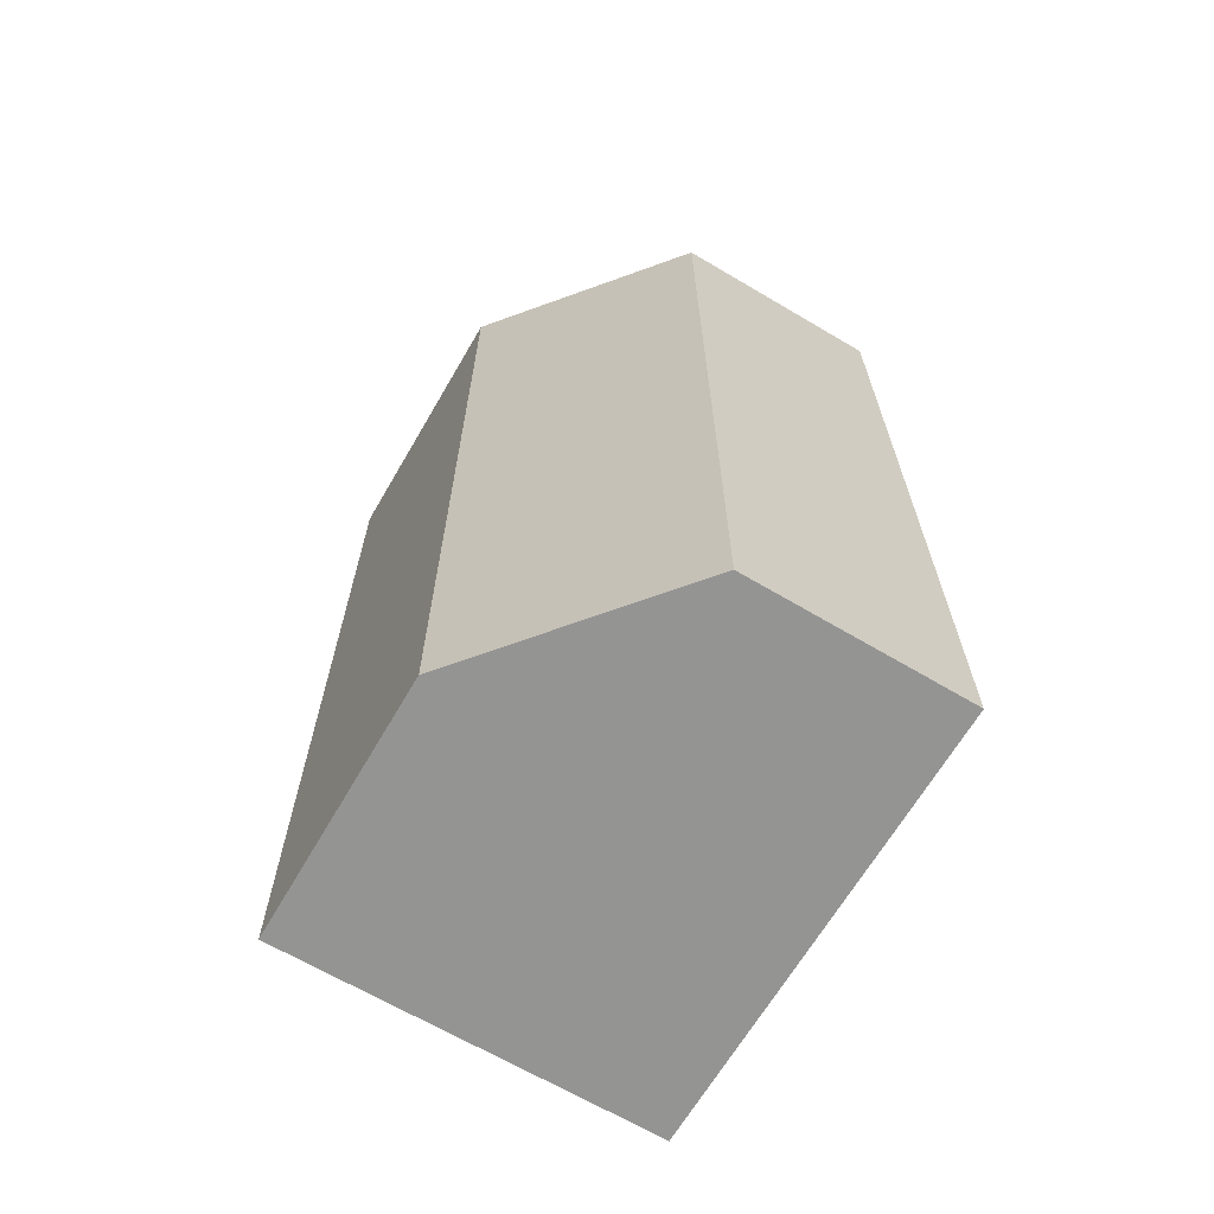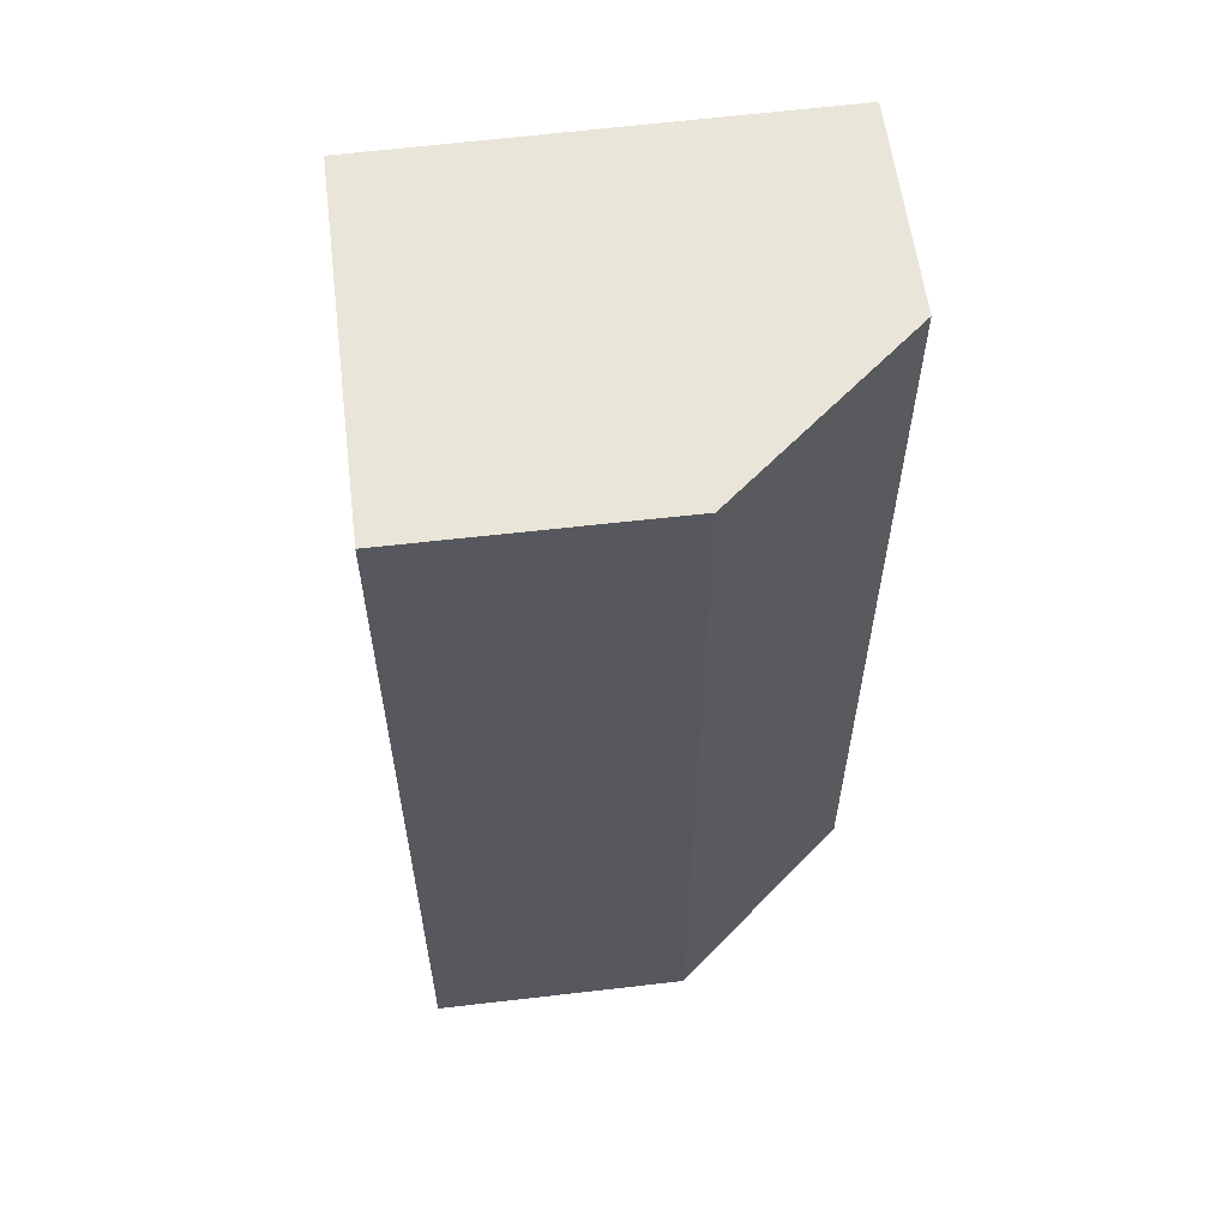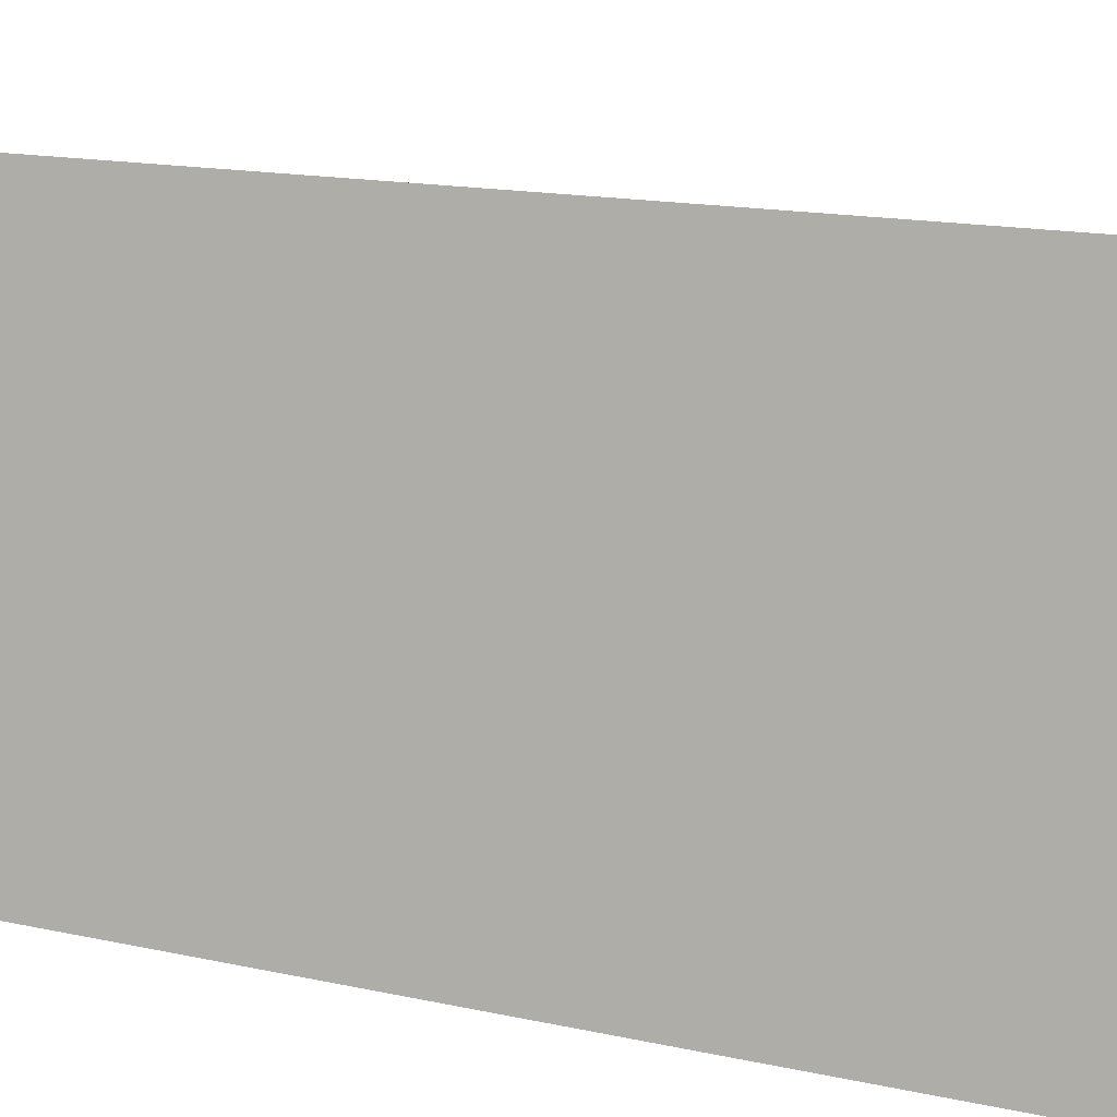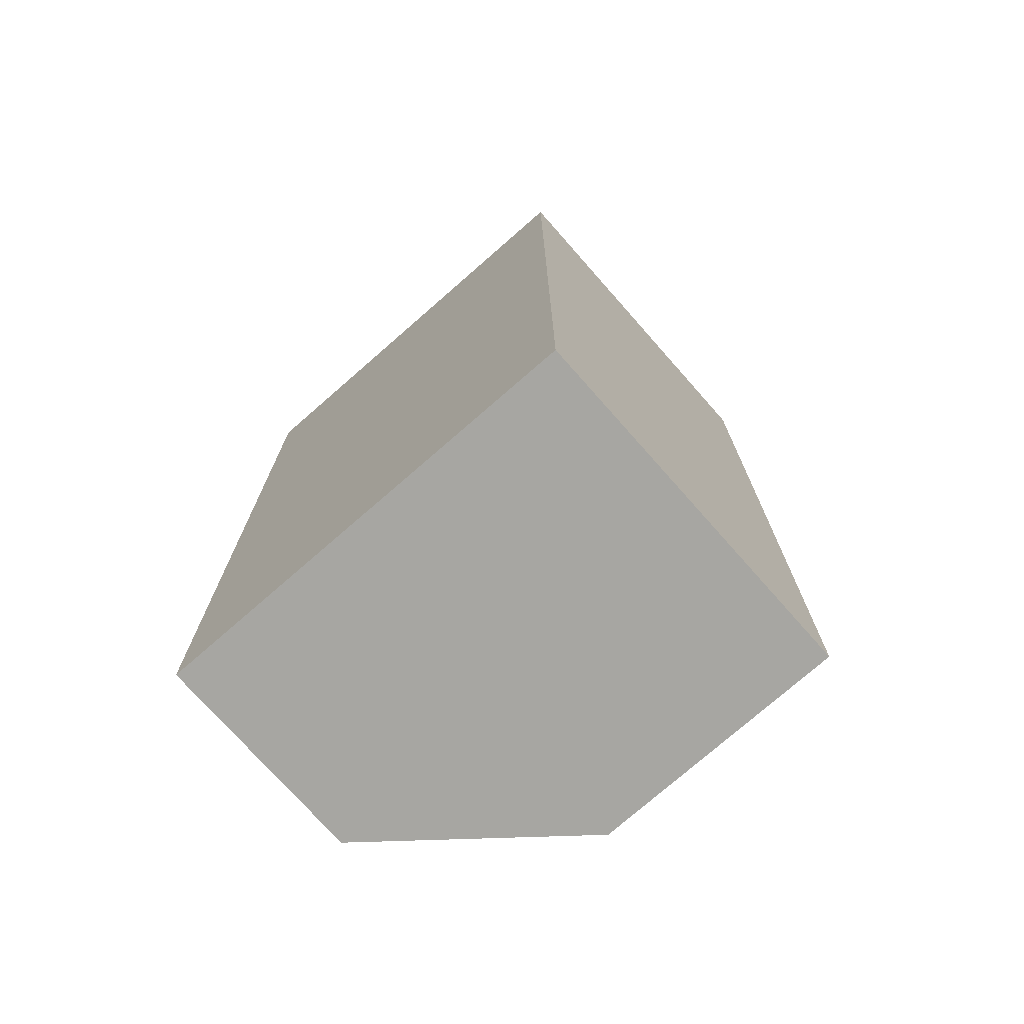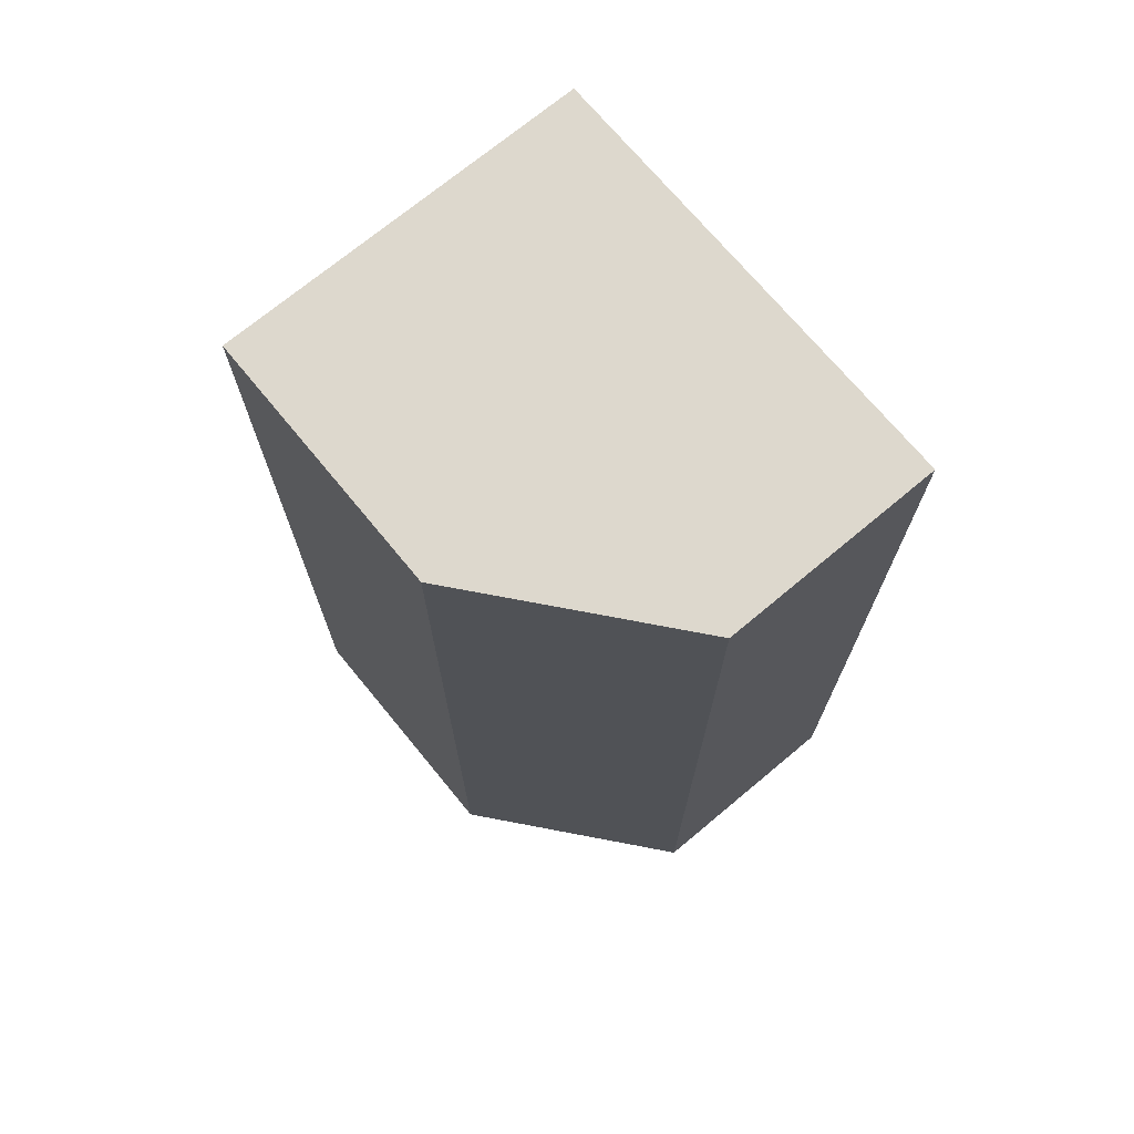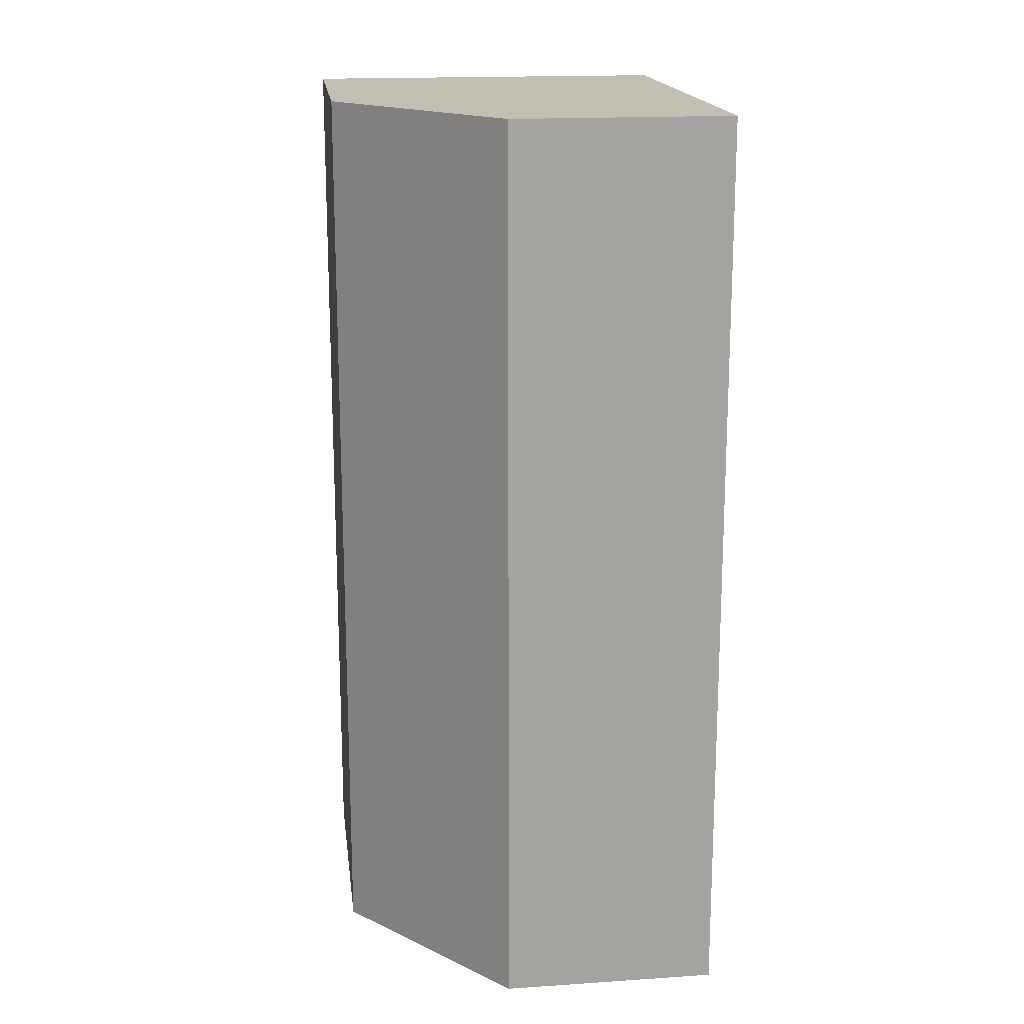
<metadata>
{"format":"obj","ext":"obj","renderer":"f3d","projection":"perspective","resolution":1024,"background":"white","views":[{"elev":-67.0,"azim":160.8,"up":"+Y"},{"elev":59.7,"azim":94.2,"up":"+Y"},{"elev":13.9,"azim":-62.8,"up":"+Z"},{"elev":-74.0,"azim":-37.3,"up":"+Y"},{"elev":72.1,"azim":151.6,"up":"+Y"},{"elev":17.4,"azim":-176.1,"up":"+Y"}]}
</metadata>
<code>
v  0.698 7.14 3.425
v  1.666 7.14 -0.338
v  0 7.14 4.372e-16
v  3.146 7.14 0.868
v  3.534 7.14 2.862
v  1.666 2.07e-17 -0.338
v  0 0 0
v  0.698 -2.097e-16 3.425
v  3.534 -1.752e-16 2.862
v  3.146 -5.315e-17 0.868
g defaultobject
f 1 2 3
f 2 1 4
f 4 1 5
f 6 3 2
f 3 6 7
f 7 1 3
f 1 7 8
f 8 5 1
f 5 8 9
f 9 4 5
f 4 9 10
f 10 2 4
f 2 10 6
f 6 8 7
f 8 6 10
f 8 10 9

</code>
